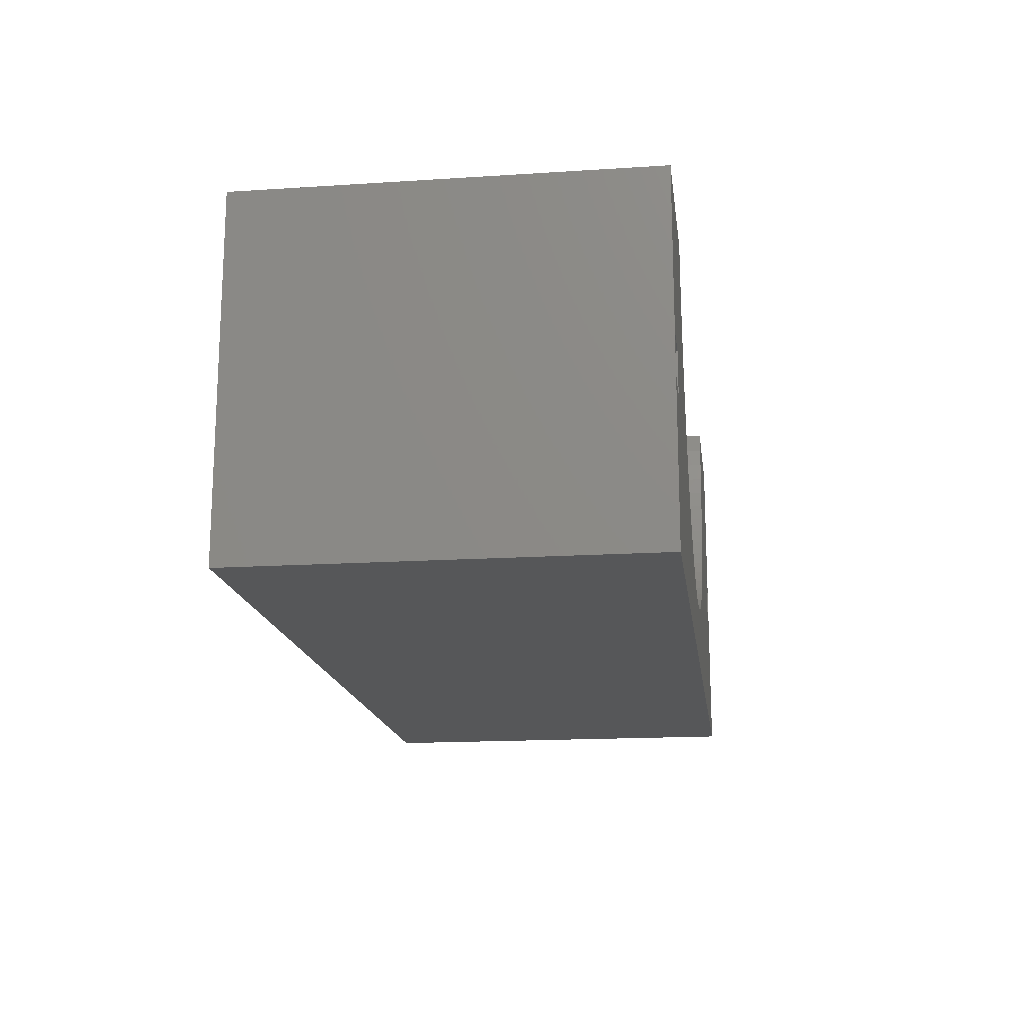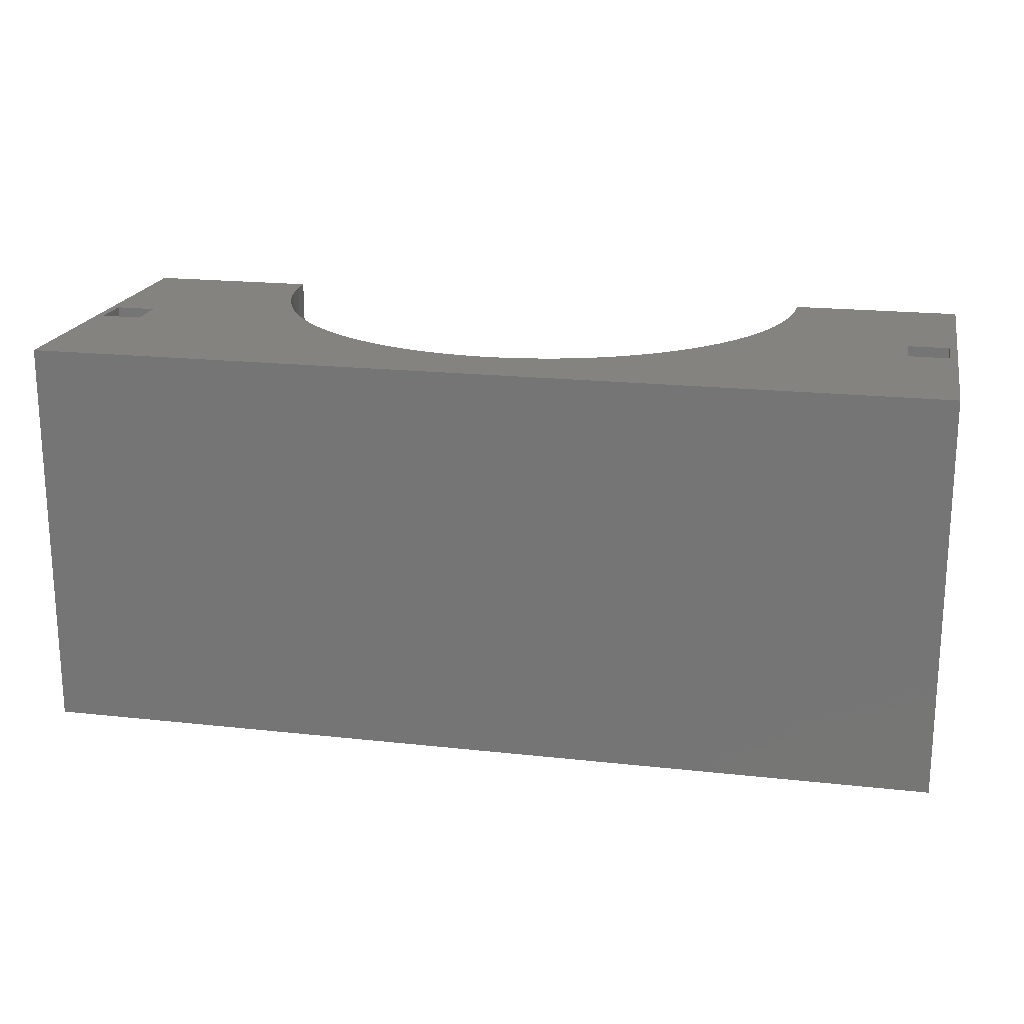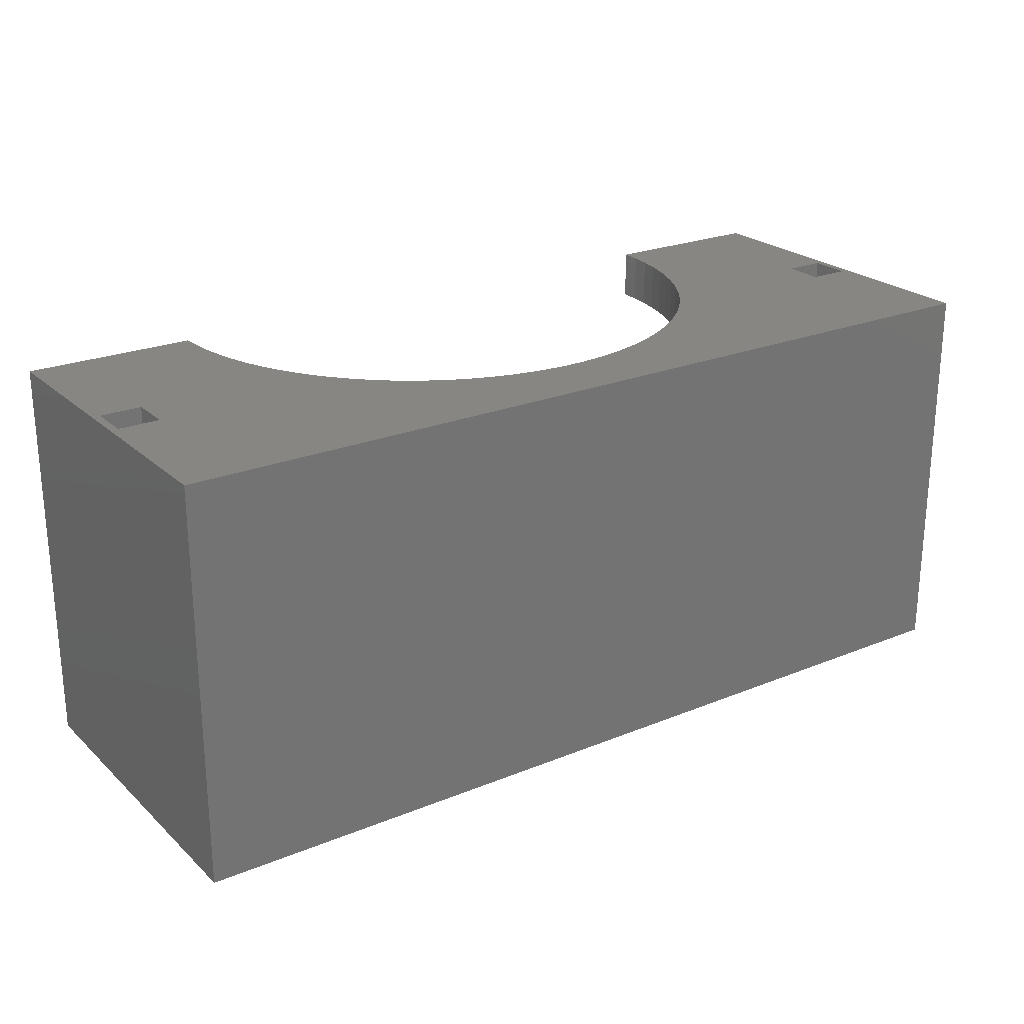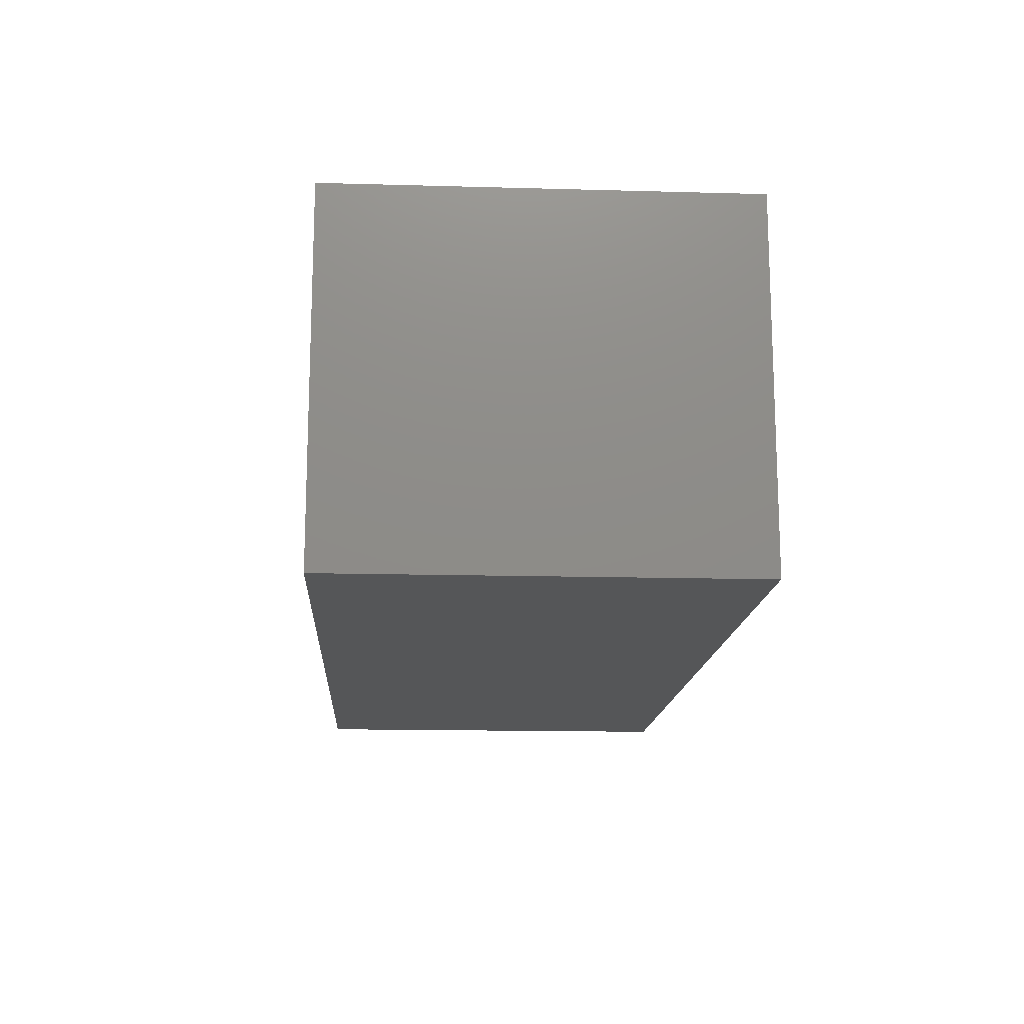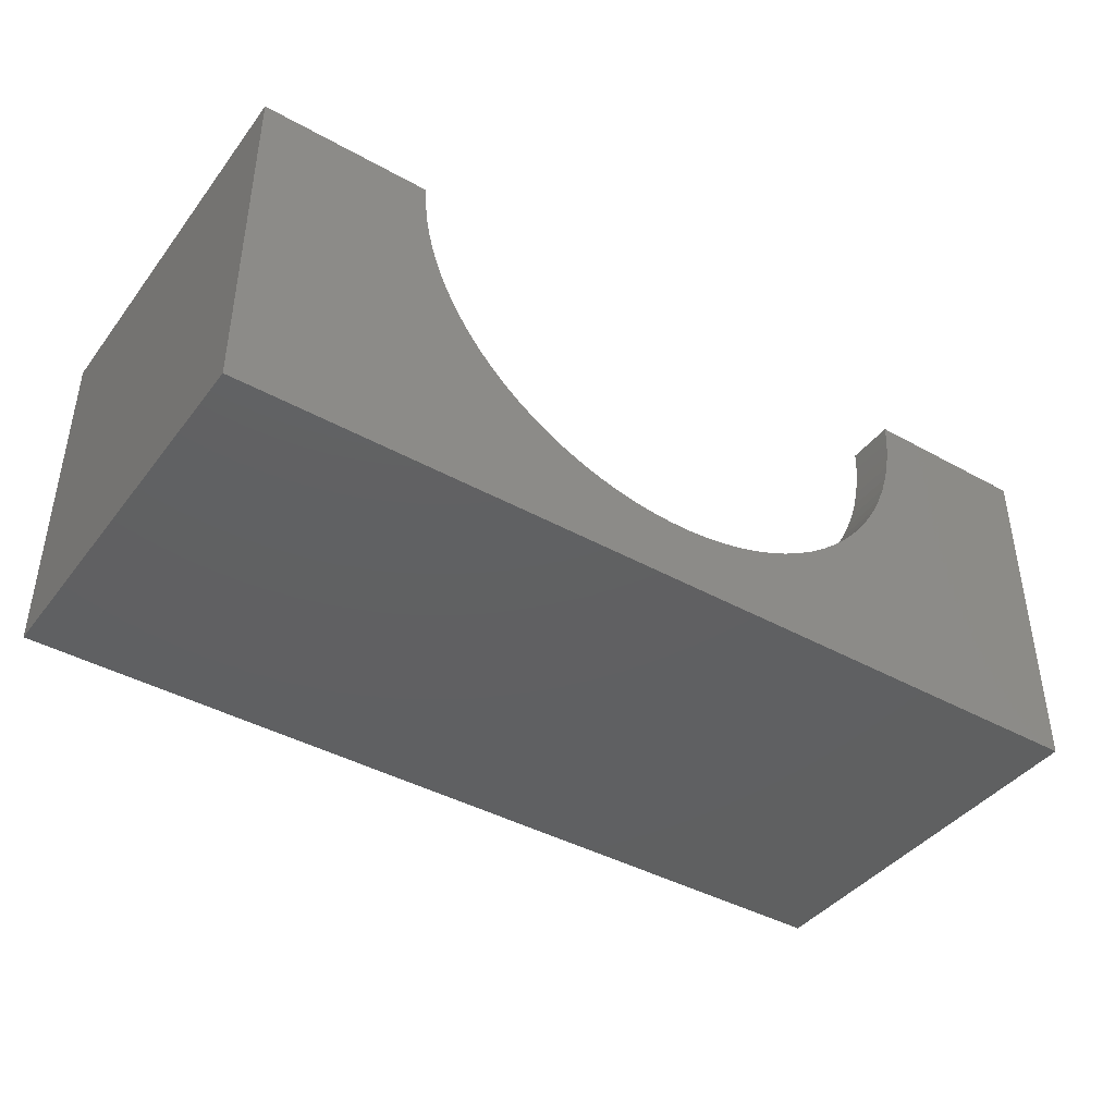
<metadata>
{"format":"stl","ext":"stl","renderer":"f3d","projection":"perspective","resolution":1024,"background":"white","views":[{"elev":-16.5,"azim":97.5,"up":"+Z"},{"elev":19.2,"azim":-168.2,"up":"+Y"},{"elev":23.6,"azim":145.6,"up":"+Y"},{"elev":-14.8,"azim":86.6,"up":"+Z"},{"elev":-41.4,"azim":-34.0,"up":"+Z"}]}
</metadata>
<code>
# stl→obj: 220 verts, 444 faces
v 40.05 -17.6 15.45
v 40.05 17.6 -15.45
v 40.05 17.6 15.45
v 40.05 -17.6 -15.45
v -25.02 17.6 15.45
v -35.75 13.3 15.45
v -25.02 13.3 15.45
v -40.05 17.6 15.45
v -35.75 -13.3 15.45
v -25.02 -17.6 15.45
v -25.02 -13.3 15.45
v -40.05 -17.6 15.45
v 35.75 13.3 15.45
v 25.02 17.6 15.45
v 25.02 13.3 15.45
v 35.75 -13.3 15.45
v 25.02 -17.6 15.45
v 25.02 -13.3 15.45
v -40.05 -17.6 -15.45
v -40.05 17.6 -15.45
v 24.96 17.6 13.7
v 24.78 17.6 11.97
v 35.75 17.6 1.81
v 24.48 17.6 10.25
v 24.06 17.6 8.552
v 23.52 17.6 6.891
v 22.86 17.6 5.271
v 22.1 17.6 3.701
v 39.37 17.6 1.81
v 39.37 17.6 -1.81
v 35.75 17.6 -1.81
v 18 17.6 -1.934
v 16.75 17.6 -3.147
v 15.41 17.6 -4.27
v 13.99 17.6 -5.297
v 12.51 17.6 -6.222
v 10.97 17.6 -7.042
v 9.375 17.6 -7.753
v 7.733 17.6 -8.35
v 6.054 17.6 -8.832
v 0.8734 17.6 -9.56
v -0.8734 17.6 -9.56
v 2.616 17.6 -9.438
v 4.346 17.6 -9.195
v 21.22 17.6 2.189
v 20.25 17.6 0.7407
v 19.17 17.6 -0.6358
v -35.75 17.6 -1.81
v -21.22 17.6 2.189
v -20.25 17.6 0.7407
v -19.17 17.6 -0.6358
v -35.75 17.6 1.81
v -18 17.6 -1.934
v -24.96 17.6 13.7
v -24.78 17.6 11.97
v -24.48 17.6 10.25
v -24.06 17.6 8.552
v -23.52 17.6 6.891
v -22.86 17.6 5.271
v -22.1 17.6 3.701
v -39.37 17.6 1.81
v -39.37 17.6 -1.81
v -16.75 17.6 -3.147
v -15.41 17.6 -4.27
v -13.99 17.6 -5.297
v -12.51 17.6 -6.222
v -10.97 17.6 -7.042
v -9.375 17.6 -7.753
v -7.733 17.6 -8.35
v -6.054 17.6 -8.832
v -4.346 17.6 -9.195
v -2.616 17.6 -9.438
v -24.96 -17.6 13.7
v -24.78 -17.6 11.97
v -24.48 -17.6 10.25
v -24.06 -17.6 8.552
v -23.52 -17.6 6.891
v -22.86 -17.6 5.271
v -22.1 -17.6 3.701
v -21.22 -17.6 2.189
v -20.25 -17.6 0.7407
v -19.17 -17.6 -0.6358
v -18 -17.6 -1.934
v -16.75 -17.6 -3.147
v -0.8734 -17.6 -9.56
v 0.8734 -17.6 -9.56
v -2.616 -17.6 -9.438
v -4.346 -17.6 -9.195
v -6.054 -17.6 -8.832
v -7.733 -17.6 -8.35
v -9.375 -17.6 -7.753
v -10.97 -17.6 -7.042
v -12.51 -17.6 -6.222
v -13.99 -17.6 -5.297
v -15.41 -17.6 -4.27
v 24.96 -17.6 13.7
v 24.78 -17.6 11.97
v 24.48 -17.6 10.25
v 24.06 -17.6 8.552
v 23.52 -17.6 6.891
v 22.86 -17.6 5.271
v 22.1 -17.6 3.701
v 21.22 -17.6 2.189
v 20.25 -17.6 0.7407
v 19.17 -17.6 -0.6358
v 18 -17.6 -1.934
v 16.75 -17.6 -3.147
v 15.41 -17.6 -4.27
v 2.616 -17.6 -9.438
v 13.99 -17.6 -5.297
v 12.51 -17.6 -6.222
v 10.97 -17.6 -7.042
v 9.375 -17.6 -7.753
v 7.733 -17.6 -8.35
v 6.054 -17.6 -8.832
v 4.346 -17.6 -9.195
v 35.75 13.3 -11.15
v 35.75 0 -1.81
v 35.75 13.3 -1.81
v 35.75 -13.3 -11.15
v 35.75 0 1.81
v 35.75 13.3 1.81
v -35.75 13.3 -11.15
v -35.75 -13.3 -11.15
v -35.75 0 1.81
v -35.75 13.3 1.81
v -35.75 0 -1.81
v -35.75 13.3 -1.81
v -24.96 13.3 13.7
v -24.78 13.3 11.97
v -24.48 13.3 10.25
v -24.06 13.3 8.552
v -23.52 13.3 6.891
v -22.86 13.3 5.271
v -22.1 13.3 3.701
v -21.22 13.3 2.189
v -20.25 13.3 0.7407
v -19.17 13.3 -0.6358
v -18 13.3 -1.934
v -16.75 13.3 -3.147
v -15.41 13.3 -4.27
v -13.99 13.3 -5.297
v -12.51 13.3 -6.222
v -10.97 13.3 -7.042
v -9.375 13.3 -7.753
v -7.733 13.3 -8.35
v -0.8734 13.3 -9.56
v 0.8734 13.3 -9.56
v -2.616 13.3 -9.438
v -4.346 13.3 -9.195
v -6.054 13.3 -8.832
v 24.96 13.3 13.7
v 24.78 13.3 11.97
v 24.48 13.3 10.25
v 24.06 13.3 8.552
v 23.52 13.3 6.891
v 22.86 13.3 5.271
v 22.1 13.3 3.701
v 21.22 13.3 2.189
v 20.25 13.3 0.7407
v 19.17 13.3 -0.6358
v 18 13.3 -1.934
v 16.75 13.3 -3.147
v 15.41 13.3 -4.27
v 13.99 13.3 -5.297
v 12.51 13.3 -6.222
v 10.97 13.3 -7.042
v 9.375 13.3 -7.753
v 7.733 13.3 -8.35
v 6.054 13.3 -8.832
v 4.346 13.3 -9.195
v 2.616 13.3 -9.438
v 24.96 -13.3 13.7
v 24.78 -13.3 11.97
v 24.48 -13.3 10.25
v 24.06 -13.3 8.552
v 23.52 -13.3 6.891
v 22.86 -13.3 5.271
v 22.1 -13.3 3.701
v 21.22 -13.3 2.189
v 20.25 -13.3 0.7407
v 19.17 -13.3 -0.6358
v 0.8734 -13.3 -9.56
v -0.8734 -13.3 -9.56
v 2.616 -13.3 -9.438
v 4.346 -13.3 -9.195
v 6.054 -13.3 -8.832
v 7.733 -13.3 -8.35
v 9.375 -13.3 -7.753
v 10.97 -13.3 -7.042
v 12.51 -13.3 -6.222
v 13.99 -13.3 -5.297
v 15.41 -13.3 -4.27
v 16.75 -13.3 -3.147
v 18 -13.3 -1.934
v -24.96 -13.3 13.7
v -24.78 -13.3 11.97
v -24.48 -13.3 10.25
v -24.06 -13.3 8.552
v -23.52 -13.3 6.891
v -22.86 -13.3 5.271
v -22.1 -13.3 3.701
v -21.22 -13.3 2.189
v -20.25 -13.3 0.7407
v -19.17 -13.3 -0.6358
v -18 -13.3 -1.934
v -16.75 -13.3 -3.147
v -15.41 -13.3 -4.27
v -13.99 -13.3 -5.297
v -12.51 -13.3 -6.222
v -10.97 -13.3 -7.042
v -9.375 -13.3 -7.753
v -7.733 -13.3 -8.35
v -6.054 -13.3 -8.832
v -4.346 -13.3 -9.195
v -2.616 -13.3 -9.438
v 39.37 0 -1.81
v 39.37 0 1.81
v -39.37 0 1.81
v -39.37 0 -1.81
f 1 2 3
f 2 1 4
f 5 6 7
f 6 8 9
f 8 6 5
f 9 10 11
f 9 12 10
f 12 9 8
f 3 13 1
f 14 13 3
f 13 14 15
f 16 1 13
f 17 16 18
f 16 17 1
f 19 2 4
f 2 19 20
f 19 8 20
f 8 19 12
f 3 21 14
f 3 22 21
f 23 22 3
f 22 23 24
f 24 23 25
f 25 23 26
f 26 23 27
f 27 23 28
f 23 3 29
f 3 30 29
f 2 31 30
f 31 2 32
f 32 2 33
f 33 2 34
f 34 2 35
f 35 2 36
f 36 2 37
f 37 2 38
f 38 2 39
f 39 2 40
f 41 2 42
f 43 2 41
f 44 2 43
f 40 2 44
f 2 30 3
f 31 28 23
f 28 31 45
f 45 31 46
f 46 31 47
f 47 31 32
f 48 49 50
f 48 50 51
f 49 48 52
f 20 48 53
f 53 48 51
f 54 8 5
f 55 8 54
f 52 55 56
f 52 56 57
f 52 57 58
f 52 58 59
f 52 59 60
f 52 60 49
f 55 52 8
f 61 8 52
f 62 8 61
f 20 53 63
f 20 63 64
f 20 64 65
f 20 65 66
f 20 66 67
f 20 67 68
f 20 68 69
f 20 69 70
f 20 70 71
f 20 42 2
f 42 20 72
f 62 20 8
f 48 20 62
f 72 20 71
f 12 73 10
f 12 74 73
f 12 75 74
f 12 76 75
f 12 77 76
f 12 78 77
f 19 78 12
f 78 19 79
f 79 19 80
f 80 19 81
f 81 19 82
f 82 19 83
f 83 19 84
f 85 19 86
f 87 19 85
f 88 19 87
f 89 19 88
f 90 19 89
f 91 19 90
f 92 19 91
f 93 19 92
f 94 19 93
f 95 19 94
f 84 19 95
f 96 1 17
f 97 1 96
f 98 1 97
f 99 1 98
f 100 1 99
f 101 1 100
f 4 101 102
f 4 102 103
f 4 103 104
f 4 104 105
f 4 105 106
f 4 106 107
f 4 107 108
f 4 86 19
f 86 4 109
f 101 4 1
f 110 4 108
f 111 4 110
f 112 4 111
f 113 4 112
f 114 4 113
f 115 4 114
f 116 4 115
f 109 4 116
f 117 118 119
f 118 120 121
f 120 118 117
f 121 13 122
f 16 121 120
f 121 16 13
f 122 31 23
f 31 122 119
f 123 120 117
f 120 123 124
f 6 125 126
f 124 125 9
f 9 125 6
f 127 123 128
f 127 124 123
f 125 124 127
f 128 52 48
f 52 128 126
f 6 129 7
f 6 130 129
f 6 131 130
f 126 131 6
f 131 126 132
f 132 126 133
f 133 126 134
f 134 126 135
f 128 135 126
f 135 128 136
f 136 128 137
f 137 128 138
f 123 138 128
f 138 123 139
f 139 123 140
f 140 123 141
f 141 123 142
f 142 123 143
f 143 123 144
f 144 123 145
f 145 123 146
f 147 123 148
f 149 123 147
f 150 123 149
f 151 123 150
f 146 123 151
f 152 13 15
f 153 13 152
f 154 13 153
f 122 154 155
f 122 155 156
f 122 156 157
f 122 157 158
f 119 158 159
f 154 122 13
f 119 159 160
f 119 160 161
f 158 119 122
f 117 161 162
f 117 162 163
f 117 163 164
f 117 164 165
f 117 165 166
f 117 166 167
f 117 167 168
f 117 168 169
f 117 169 170
f 161 117 119
f 171 117 170
f 172 117 171
f 148 117 172
f 117 148 123
f 16 173 18
f 16 174 173
f 16 175 174
f 16 176 175
f 16 177 176
f 120 177 16
f 177 120 178
f 178 120 179
f 179 120 180
f 180 120 181
f 181 120 182
f 183 120 184
f 185 120 183
f 186 120 185
f 187 120 186
f 188 120 187
f 189 120 188
f 190 120 189
f 191 120 190
f 192 120 191
f 193 120 192
f 194 120 193
f 195 120 194
f 182 120 195
f 196 9 11
f 197 9 196
f 198 9 197
f 199 9 198
f 200 9 199
f 124 200 201
f 124 201 202
f 124 202 203
f 124 203 204
f 124 204 205
f 124 205 206
f 200 124 9
f 207 124 206
f 208 124 207
f 209 124 208
f 210 124 209
f 211 124 210
f 212 124 211
f 213 124 212
f 214 124 213
f 215 124 214
f 216 124 215
f 184 124 216
f 124 184 120
f 137 51 50
f 51 137 138
f 65 143 66
f 143 65 142
f 33 162 32
f 162 33 163
f 136 50 49
f 50 136 137
f 53 140 63
f 140 53 139
f 138 53 51
f 53 138 139
f 41 172 43
f 172 41 148
f 156 25 26
f 25 156 155
f 68 146 69
f 146 68 145
f 153 21 22
f 21 153 152
f 43 171 44
f 171 43 172
f 160 45 46
f 45 160 159
f 129 55 54
f 55 129 130
f 133 59 58
f 59 133 134
f 44 170 40
f 170 44 171
f 154 22 24
f 22 154 153
f 36 165 35
f 165 36 166
f 39 168 38
f 168 39 169
f 162 47 32
f 47 162 161
f 134 60 59
f 60 134 135
f 38 167 37
f 167 38 168
f 66 144 67
f 144 66 143
f 158 27 28
f 27 158 157
f 161 46 47
f 46 161 160
f 35 164 34
f 164 35 165
f 155 24 25
f 24 155 154
f 130 56 55
f 56 130 131
f 64 142 65
f 142 64 141
f 37 166 36
f 166 37 167
f 71 149 72
f 149 71 150
f 131 57 56
f 57 131 132
f 40 169 39
f 169 40 170
f 157 26 27
f 26 157 156
f 69 151 70
f 151 69 146
f 159 28 45
f 28 159 158
f 42 148 41
f 148 42 147
f 7 54 5
f 54 7 129
f 132 58 57
f 58 132 133
f 72 147 42
f 147 72 149
f 135 49 60
f 49 135 136
f 152 14 21
f 14 152 15
f 70 150 71
f 150 70 151
f 34 163 33
f 163 34 164
f 63 141 64
f 141 63 140
f 67 145 68
f 145 67 144
f 99 175 176
f 175 99 98
f 10 196 11
f 196 10 73
f 206 84 207
f 84 206 83
f 102 178 179
f 178 102 101
f 77 201 200
f 201 77 78
f 81 205 204
f 205 81 82
f 101 177 178
f 177 101 100
f 104 180 181
f 180 104 103
f 216 85 184
f 85 216 87
f 106 182 195
f 182 106 105
f 186 115 187
f 115 186 116
f 185 116 186
f 116 185 109
f 76 200 199
f 200 76 77
f 74 198 197
f 198 74 75
f 191 110 192
f 110 191 111
f 103 179 180
f 179 103 102
f 214 88 215
f 88 214 89
f 211 91 212
f 91 211 92
f 210 92 211
f 92 210 93
f 105 181 182
f 181 105 104
f 194 106 195
f 106 194 107
f 183 109 185
f 109 183 86
f 75 199 198
f 199 75 76
f 209 93 210
f 93 209 94
f 190 111 191
f 111 190 112
f 97 173 174
f 173 97 96
f 187 114 188
f 114 187 115
f 188 113 189
f 113 188 114
f 73 197 196
f 197 73 74
f 100 176 177
f 176 100 99
f 79 203 202
f 203 79 80
f 98 174 175
f 174 98 97
f 192 108 193
f 108 192 110
f 184 86 183
f 86 184 85
f 80 204 203
f 204 80 81
f 208 94 209
f 94 208 95
f 215 87 216
f 87 215 88
f 78 202 201
f 202 78 79
f 96 18 173
f 18 96 17
f 207 95 208
f 95 207 84
f 82 206 205
f 206 82 83
f 212 90 213
f 90 212 91
f 213 89 214
f 89 213 90
f 193 107 194
f 107 193 108
f 189 112 190
f 112 189 113
f 217 29 30
f 29 217 218
f 122 218 121
f 218 122 29
f 29 122 23
f 119 30 31
f 30 119 217
f 217 119 118
f 217 121 218
f 121 217 118
f 219 126 125
f 61 126 219
f 126 61 52
f 62 128 48
f 220 128 62
f 128 220 127
f 219 62 61
f 62 219 220
f 127 219 125
f 219 127 220

</code>
